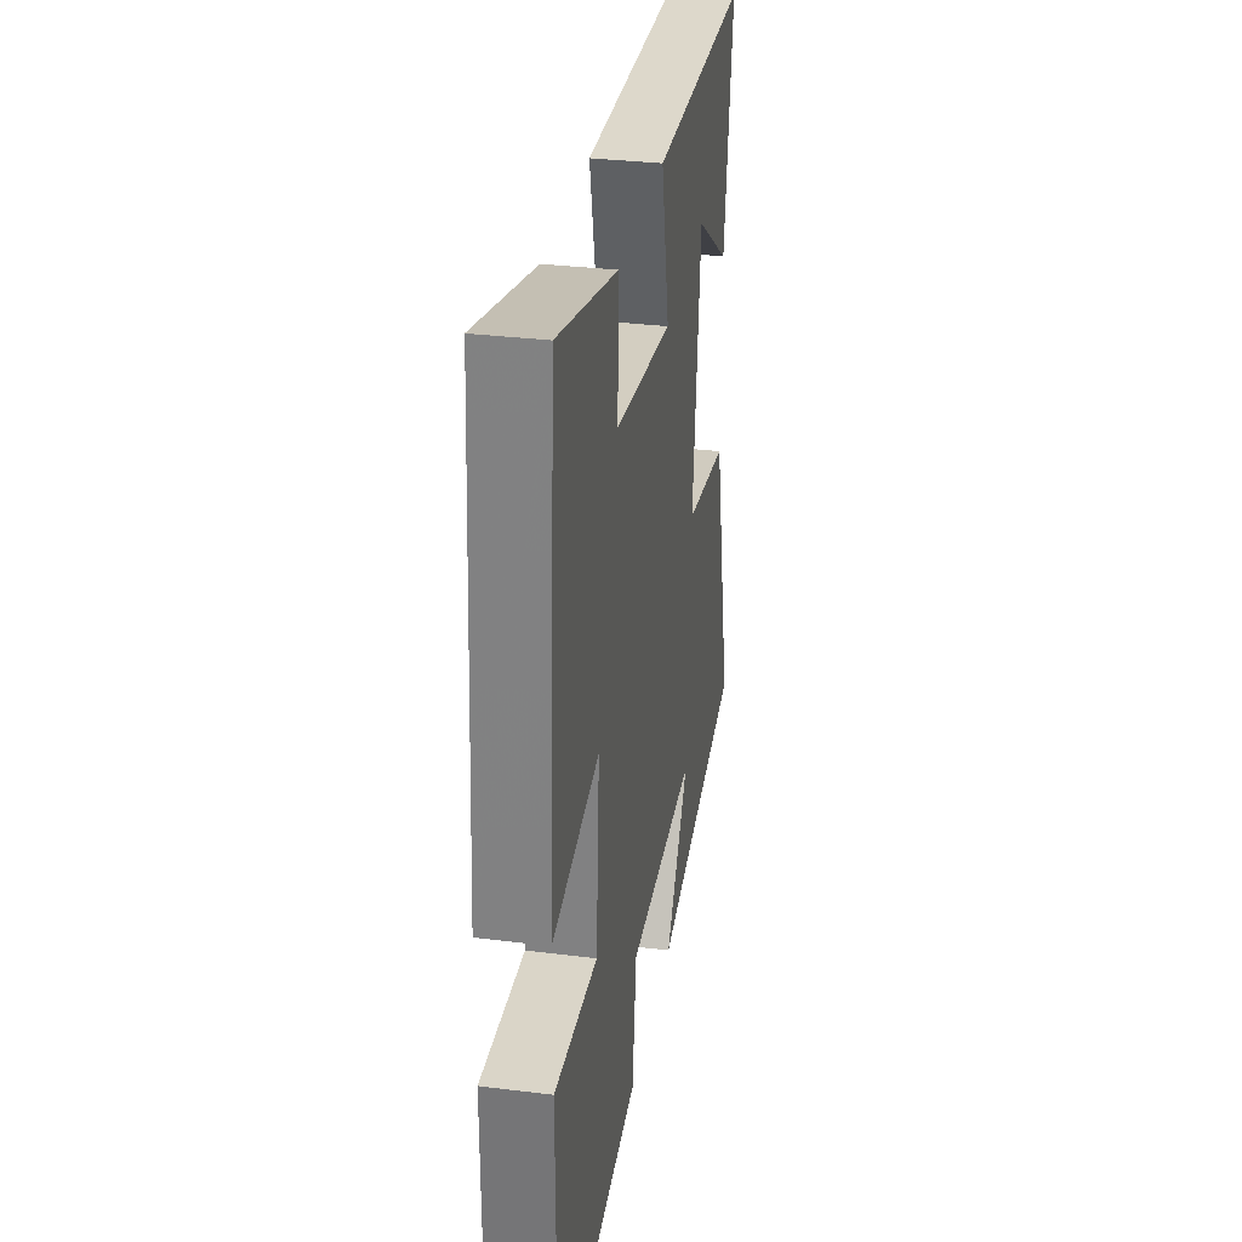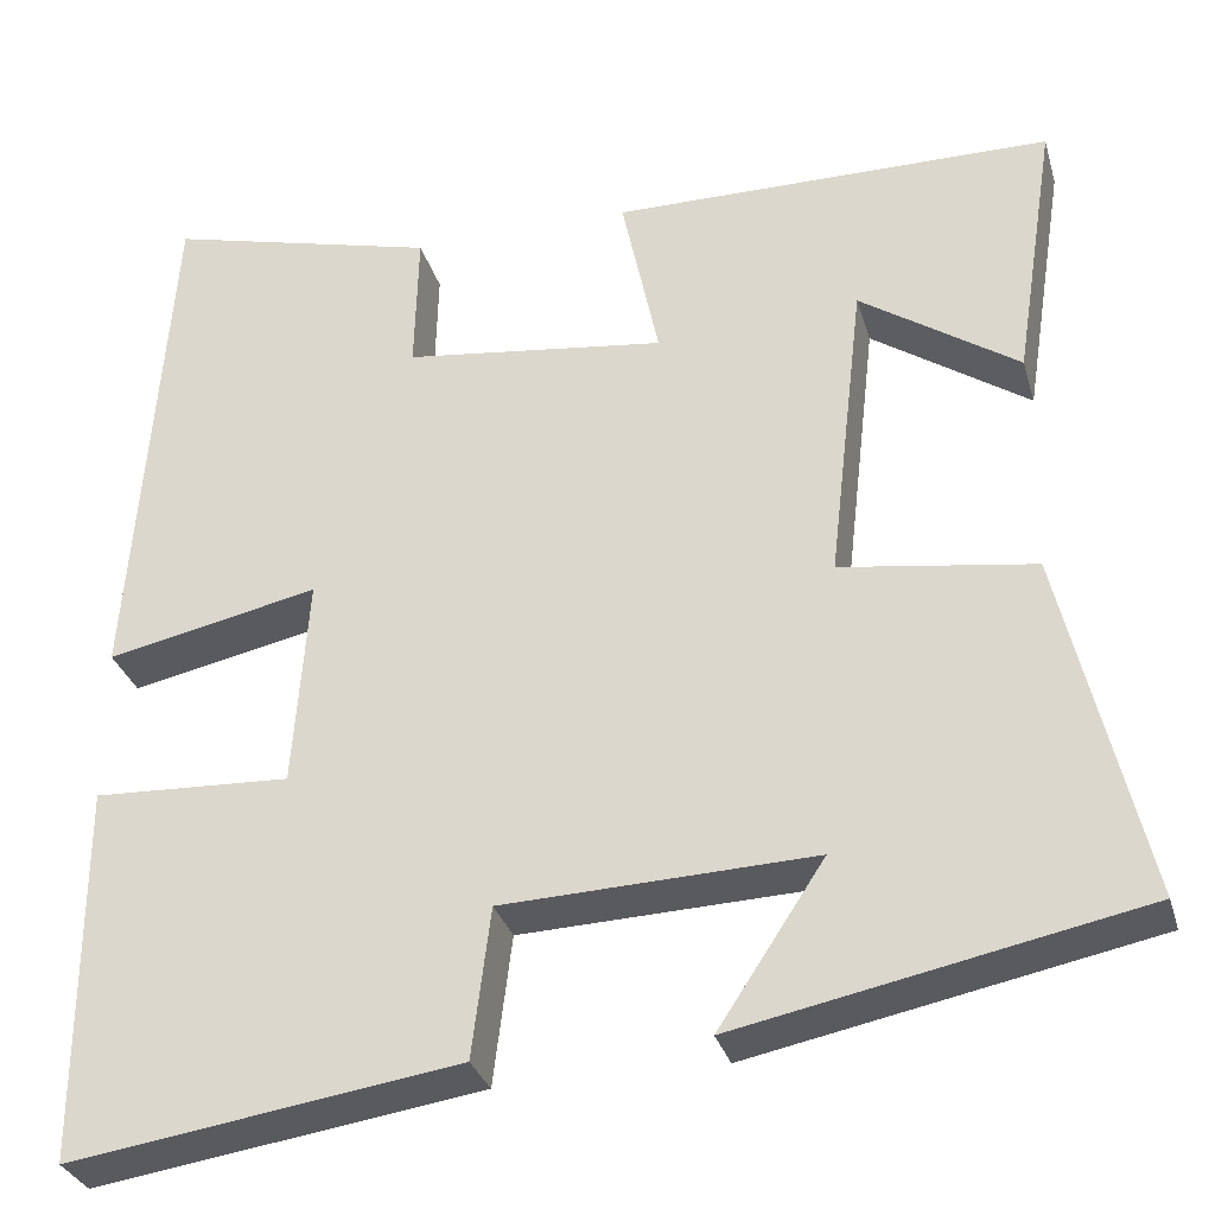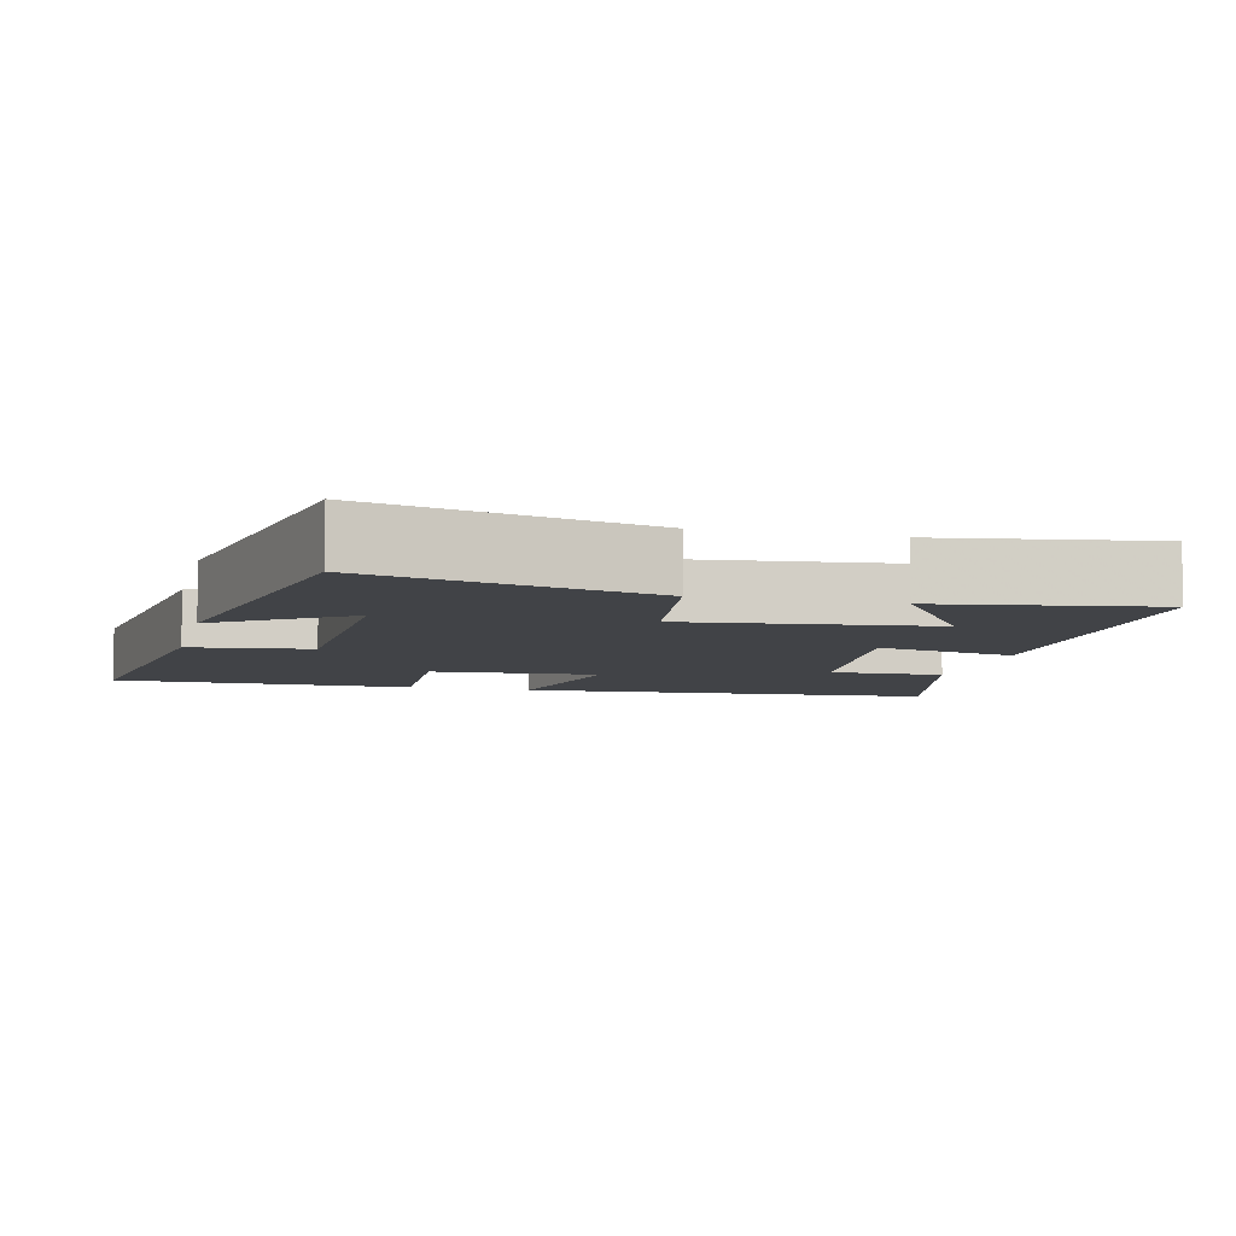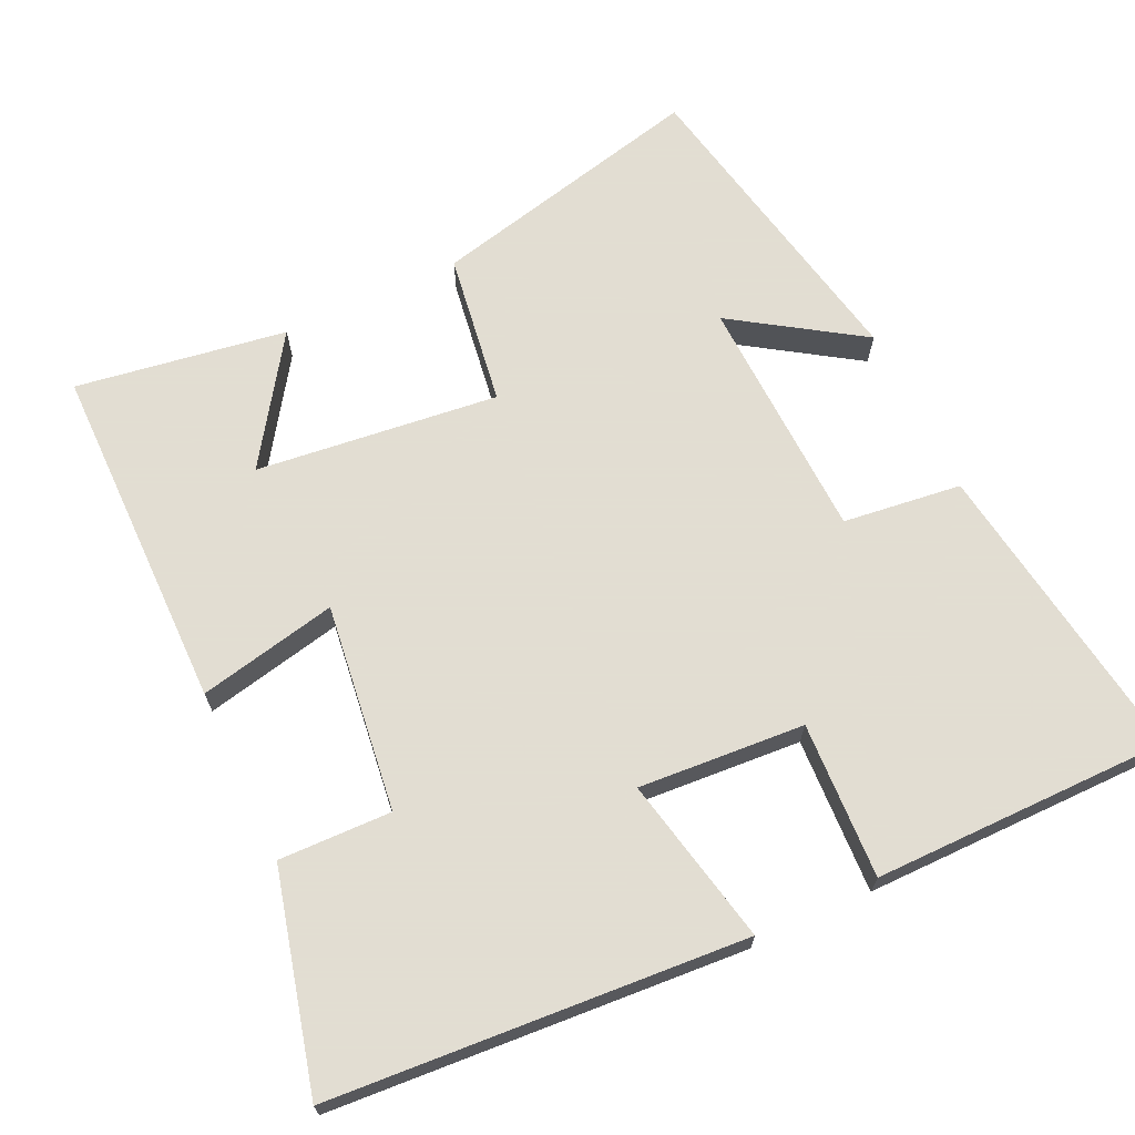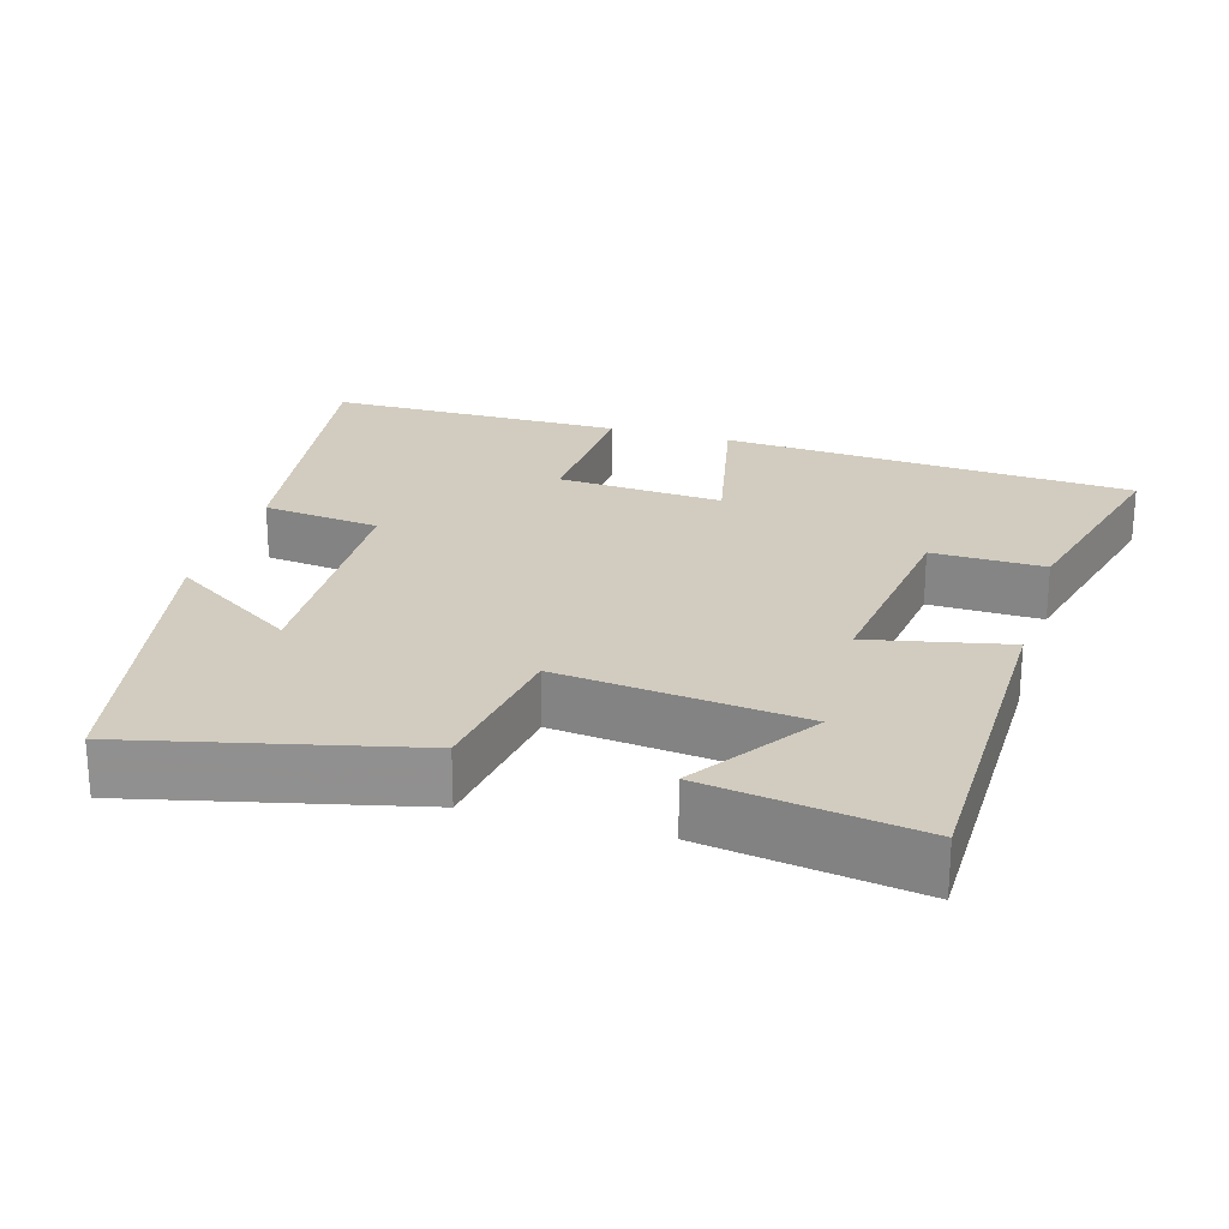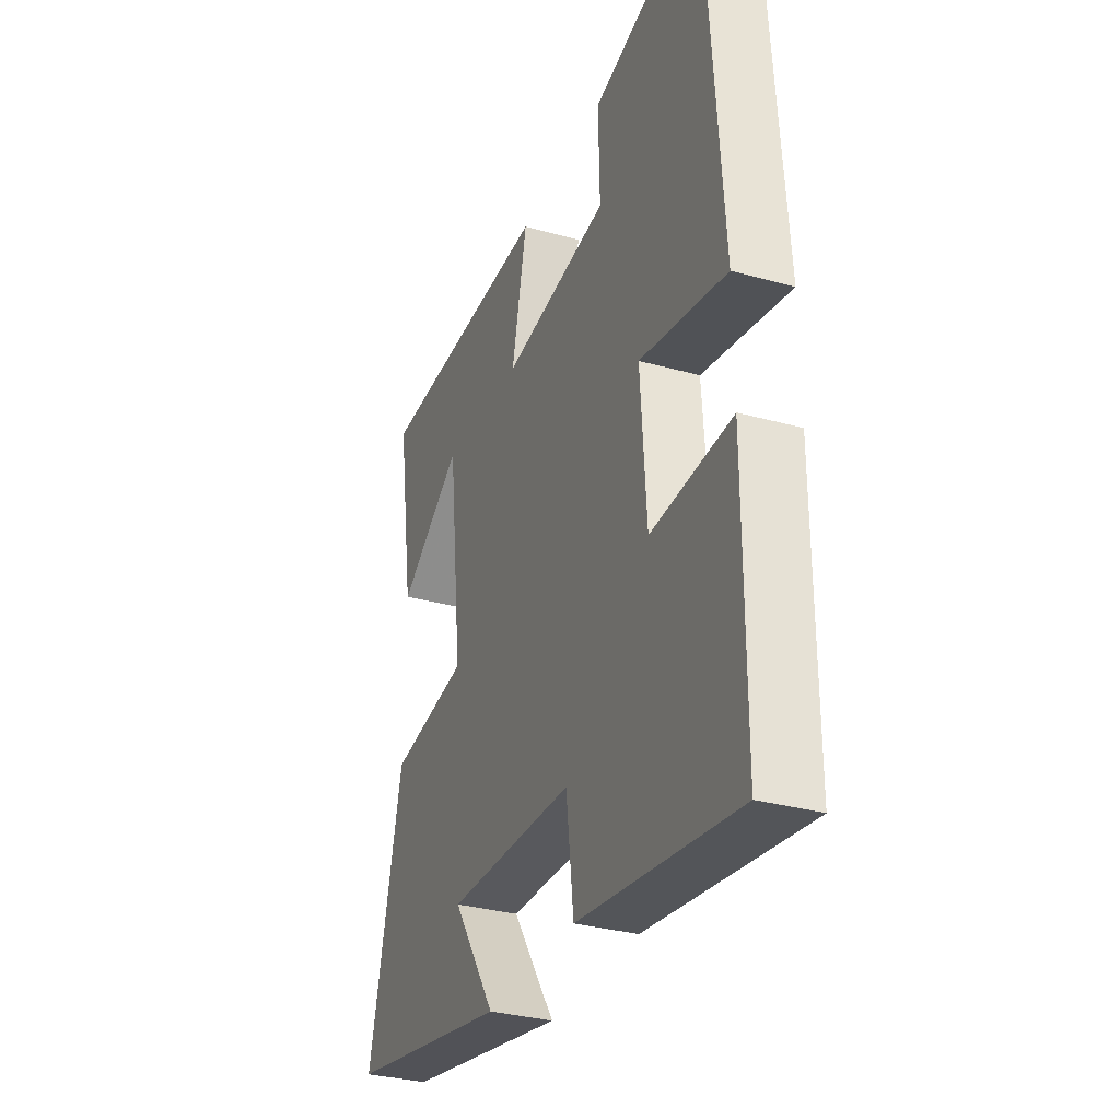
<metadata>
{"format":"obj","ext":"obj","renderer":"f3d","projection":"perspective","resolution":1024,"background":"white","views":[{"elev":31.8,"azim":100.0,"up":"+Z"},{"elev":-31.4,"azim":-164.6,"up":"+Z"},{"elev":-7.2,"azim":-103.8,"up":"+Y"},{"elev":68.1,"azim":64.8,"up":"+Y"},{"elev":23.8,"azim":-73.7,"up":"+Y"},{"elev":-32.1,"azim":68.7,"up":"+Z"}]}
</metadata>
<code>
v -0.588 0.07 -0.414
v -0.5 0.07 -0.037
v -0.292 0.07 -0.006
v -0.33 0.07 0.324
v -0.5 0.07 0.209
v -0.545 0.07 0.496
v -0.071 0.07 0.5
v -0.111 0.07 0.311
v 0.171 0.07 0.347
v 0.167 0.07 0.5
v 0.46 0.07 0.575
v 0.5 0.07 0.012
v 0.272 0.07 0.06
v 0.288 0.07 -0.166
v 0.5 0.07 -0.156
v 0.5 0.07 -0.561
v 0.083 0.07 -0.5
v 0.063 0.07 -0.339
v -0.271 0.07 -0.327
v -0.157 0.07 -0.5
v -0.588 0 -0.414
v -0.5 0 -0.037
v -0.292 0 -0.006
v -0.33 0 0.324
v -0.5 0 0.209
v -0.545 0 0.496
v -0.071 0 0.5
v -0.111 0 0.311
v 0.171 0 0.347
v 0.167 0 0.5
v 0.46 0 0.575
v 0.5 0 0.012
v 0.272 0 0.06
v 0.288 0 -0.166
v 0.5 0 -0.156
v 0.5 0 -0.561
v 0.083 0 -0.5
v 0.063 0 -0.339
v -0.271 0 -0.327
v -0.157 0 -0.5
f 19 20 1 2
f 18 19 2 3
f 15 16 17 18
f 14 15 18
f 13 14 18 3
f 10 11 12 13
f 9 10 13
f 8 9 13 3
f 7 8 3 4
f 4 5 6 7
f 22 21 40 39
f 23 22 39 38
f 38 37 36 35
f 38 35 34
f 23 38 34 33
f 33 32 31 30
f 33 30 29
f 23 33 29 28
f 24 23 28 27
f 27 26 25 24
f 1 21 22 2
f 2 22 23 3
f 3 23 24 4
f 4 24 25 5
f 5 25 26 6
f 6 26 27 7
f 7 27 28 8
f 8 28 29 9
f 9 29 30 10
f 10 30 31 11
f 11 31 32 12
f 12 32 33 13
f 13 33 34 14
f 14 34 35 15
f 15 35 36 16
f 16 36 37 17
f 17 37 38 18
f 18 38 39 19
f 19 39 40 20
f 20 40 21 1

</code>
